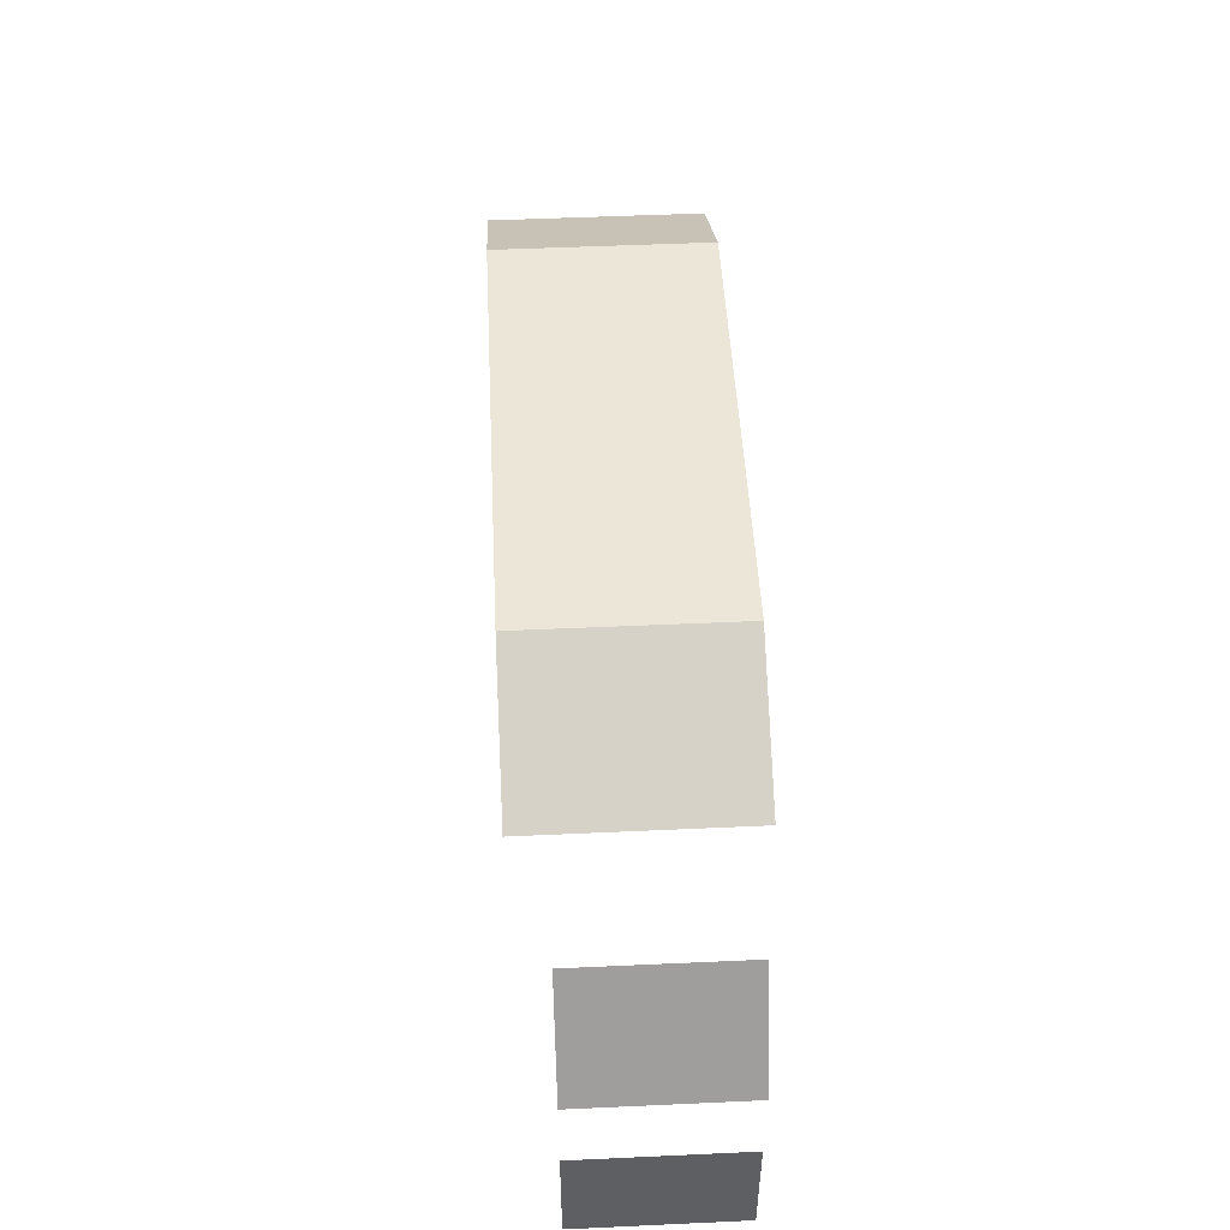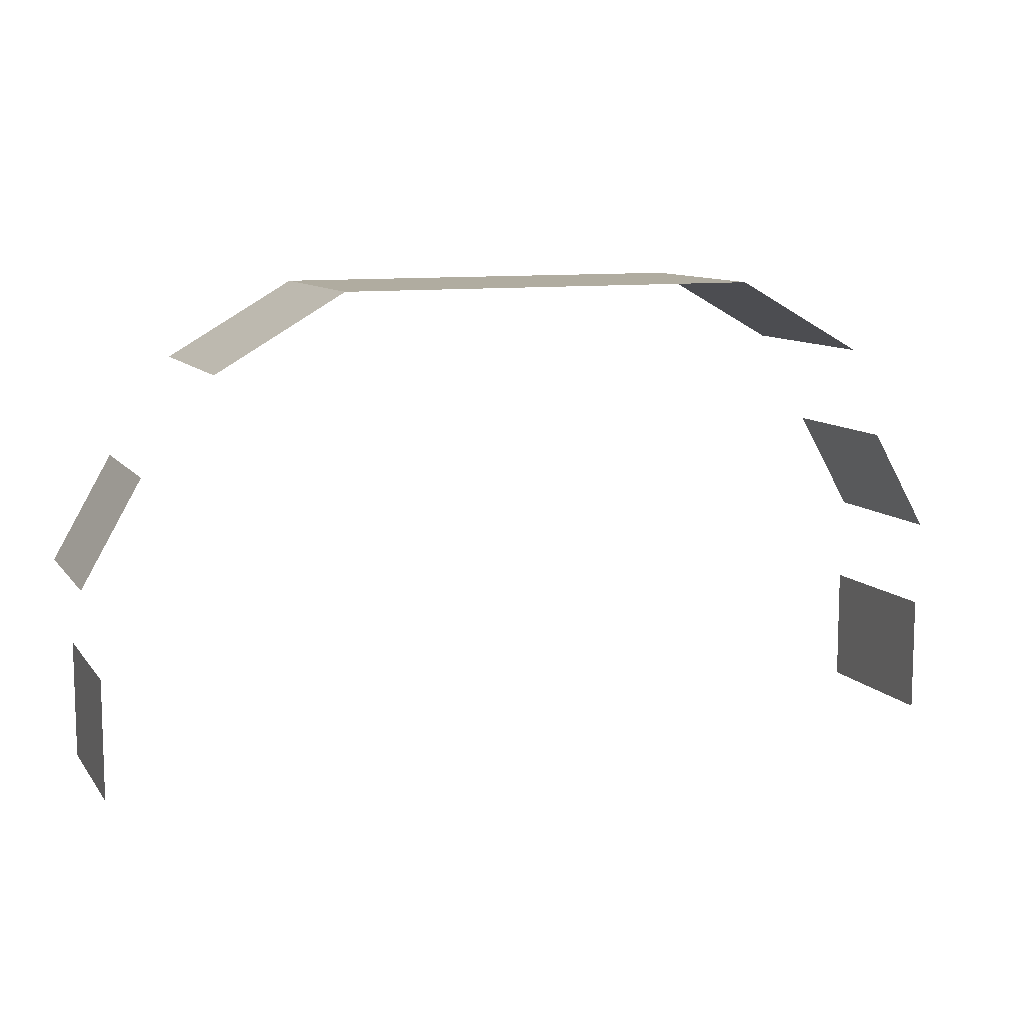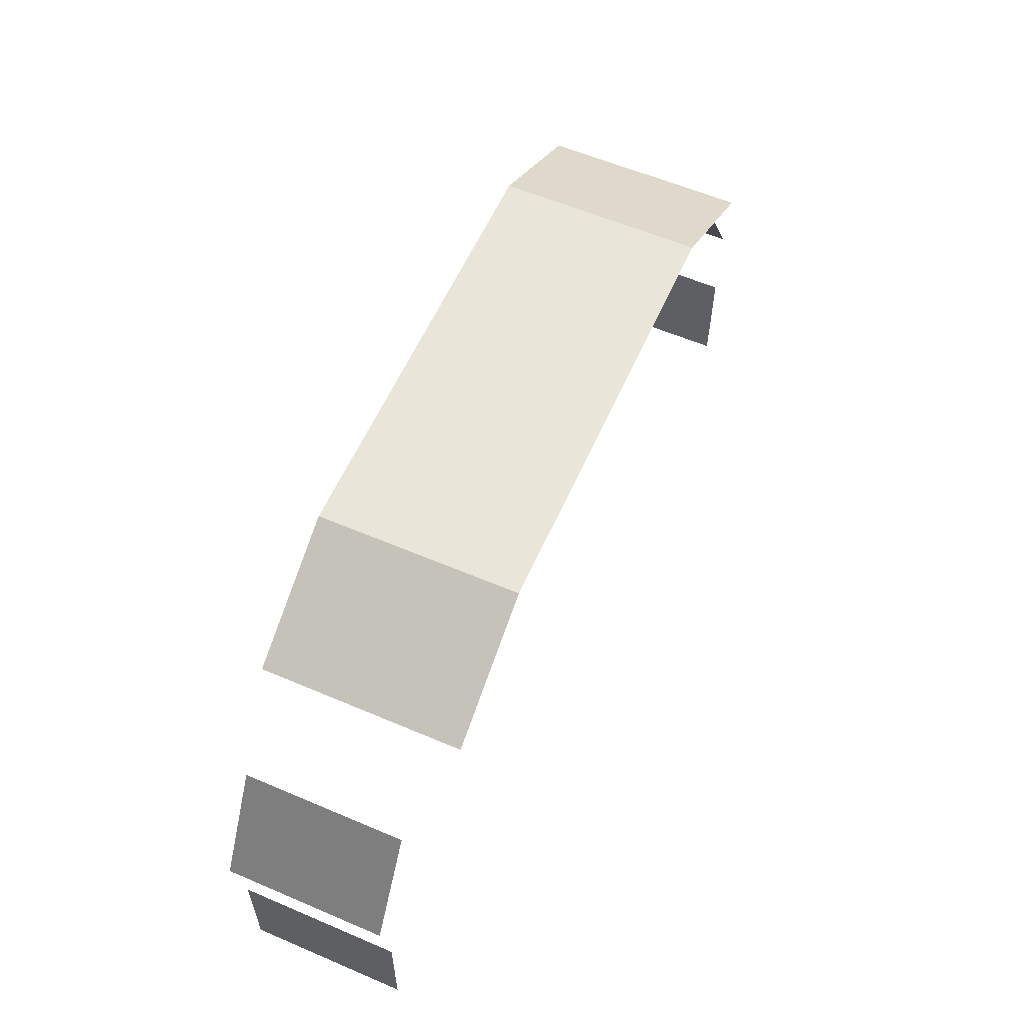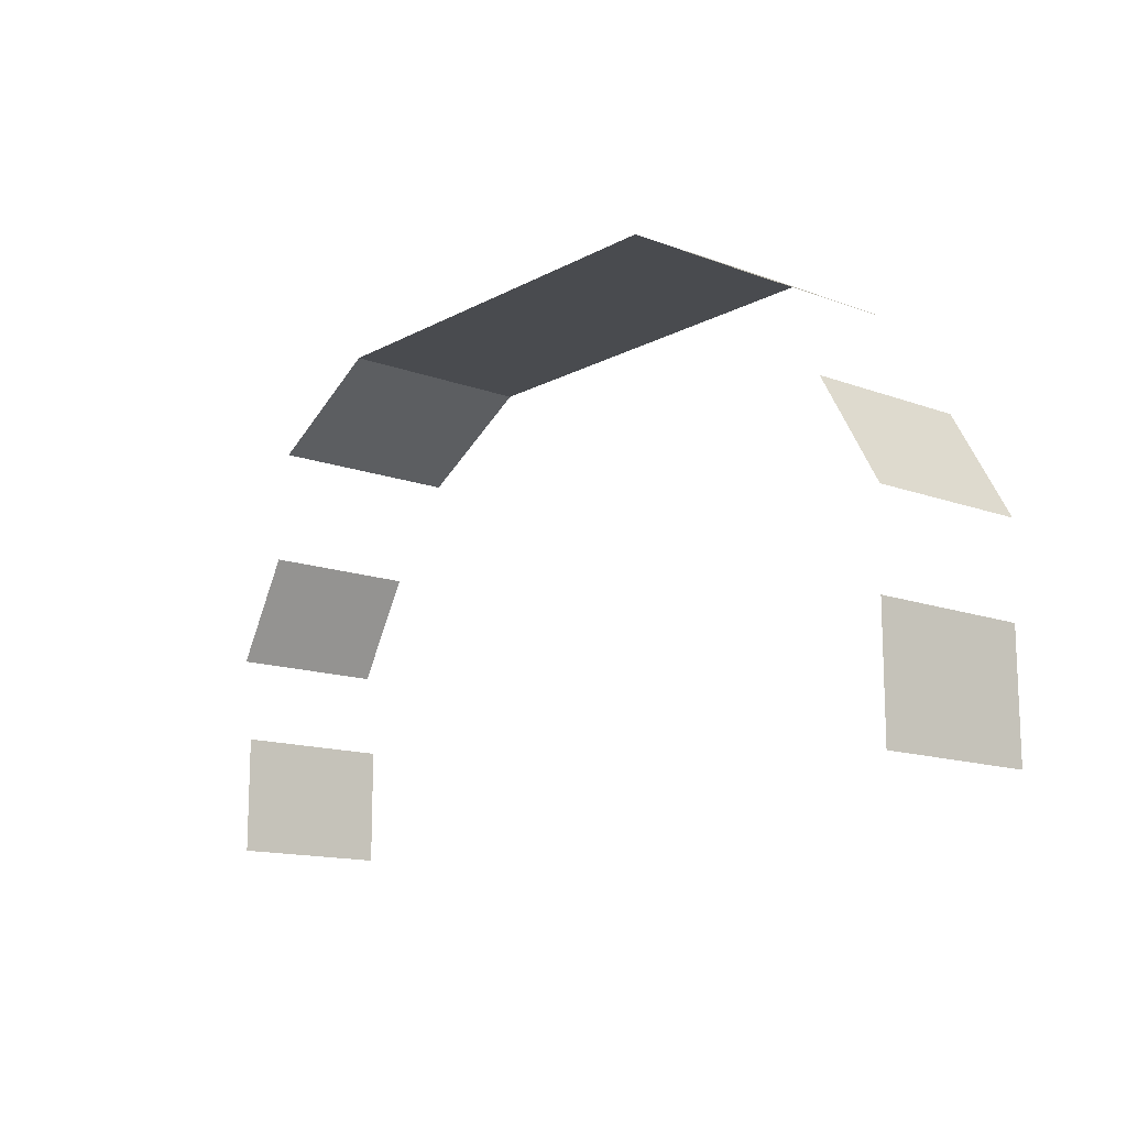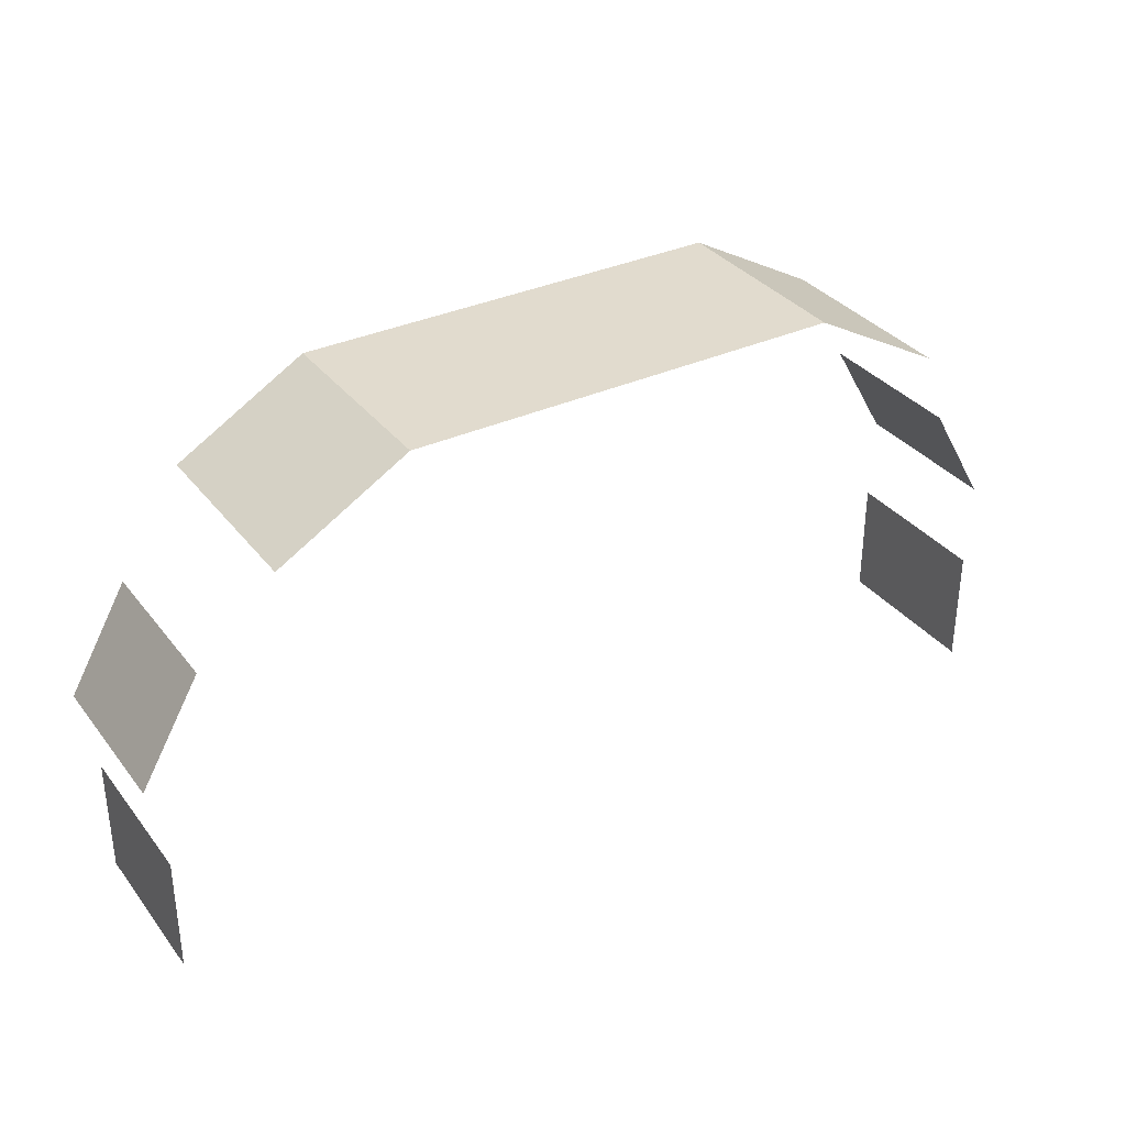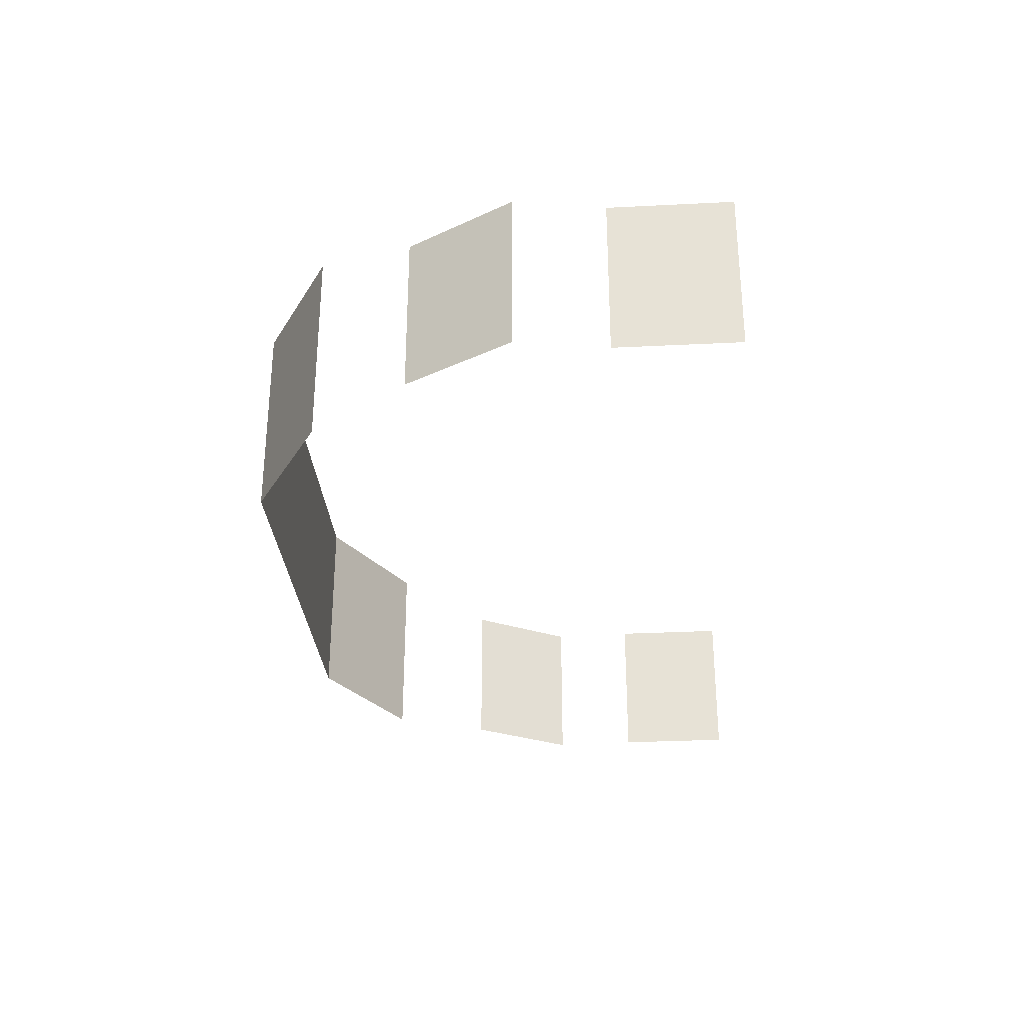
<metadata>
{"format":"obj","ext":"obj","renderer":"f3d","projection":"perspective","resolution":1024,"background":"white","views":[{"elev":49.4,"azim":-92.9,"up":"+Z"},{"elev":10.0,"azim":158.2,"up":"+Z"},{"elev":58.6,"azim":113.8,"up":"+Z"},{"elev":-13.8,"azim":-129.8,"up":"+Z"},{"elev":33.8,"azim":148.0,"up":"+Z"},{"elev":-30.1,"azim":94.2,"up":"+Y"}]}
</metadata>
<code>
g S01_Screen02
v -82.96 3.172 1.869
v -82.96 9.3 1.869
v -80.67 9.3 -2.09
v -80.67 3.172 -2.09
v -81.26 3.172 -5.438
v -81.26 9.3 -5.438
v -81.26 9.3 -10.01
v -81.26 3.172 -10.01
v -116 3.172 -2.09
v -116 9.3 -2.09
v -113.7 9.3 1.869
v -113.7 3.172 1.869
v -115.8 3.172 -10.01
v -115.8 9.3 -10.01
v -115.8 9.3 -5.438
v -115.8 3.172 -5.438
v -85.42 2.964 5.578
v -90.32 2.964 8.415
v -90.32 10.53 8.415
v -85.42 10.53 5.578
v -106.6 2.964 8.415
v -111.7 2.964 5.578
v -111.7 10.53 5.578
v -106.6 10.53 8.415
v -94.39 2.964 8.415
v -94.39 10.53 8.415
v -90.32 10.53 8.415
v -90.32 2.964 8.415
v -98.47 10.53 8.415
v -98.47 2.964 8.415
v -102.5 2.964 8.415
v -102.5 10.53 8.415
v -106.6 10.53 8.415
v -106.6 2.964 8.415
f 1 2 3
f 1 3 4
f 5 6 7
f 5 7 8
f 9 10 11
f 9 11 12
f 13 14 15
f 13 15 16
f 17 18 19
f 17 19 20
f 21 22 23
f 21 23 24
f 25 26 27
f 25 27 28
f 29 26 25
f 29 25 30
f 29 30 31
f 29 31 32
f 31 33 32
f 31 34 33

</code>
